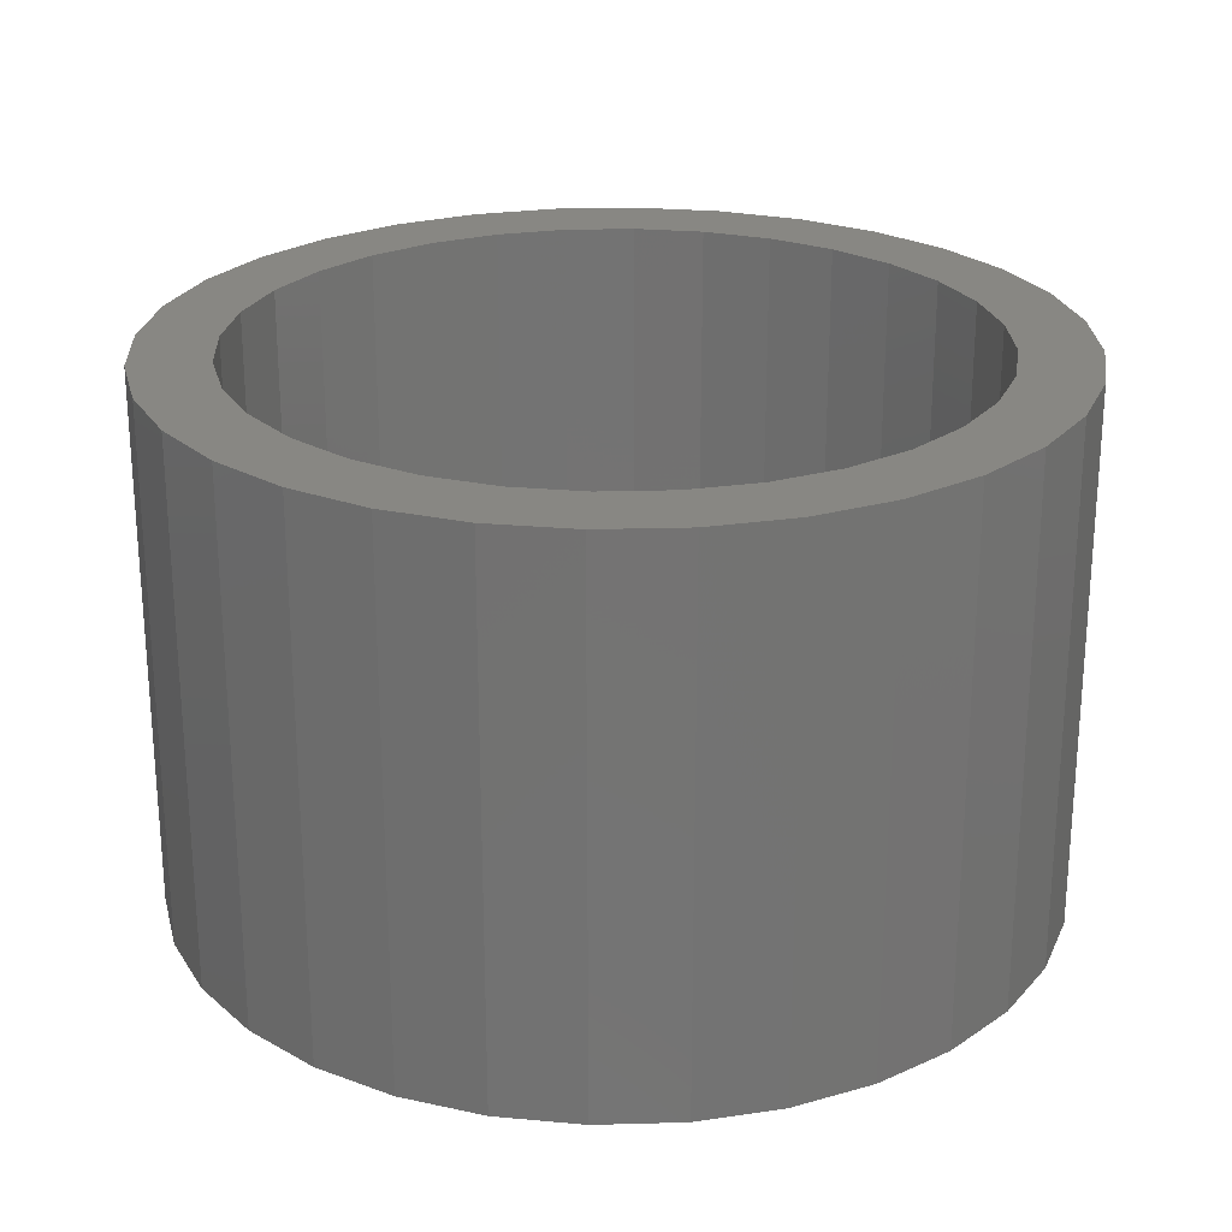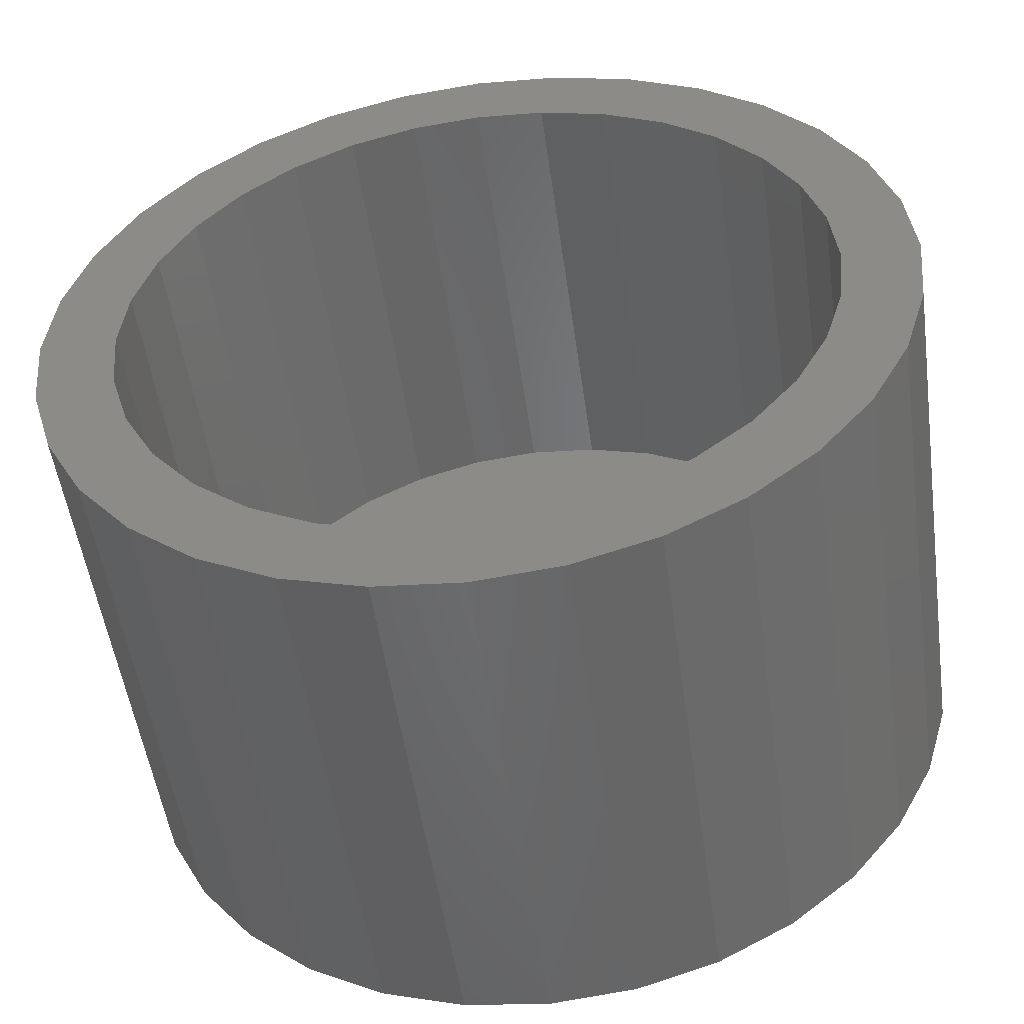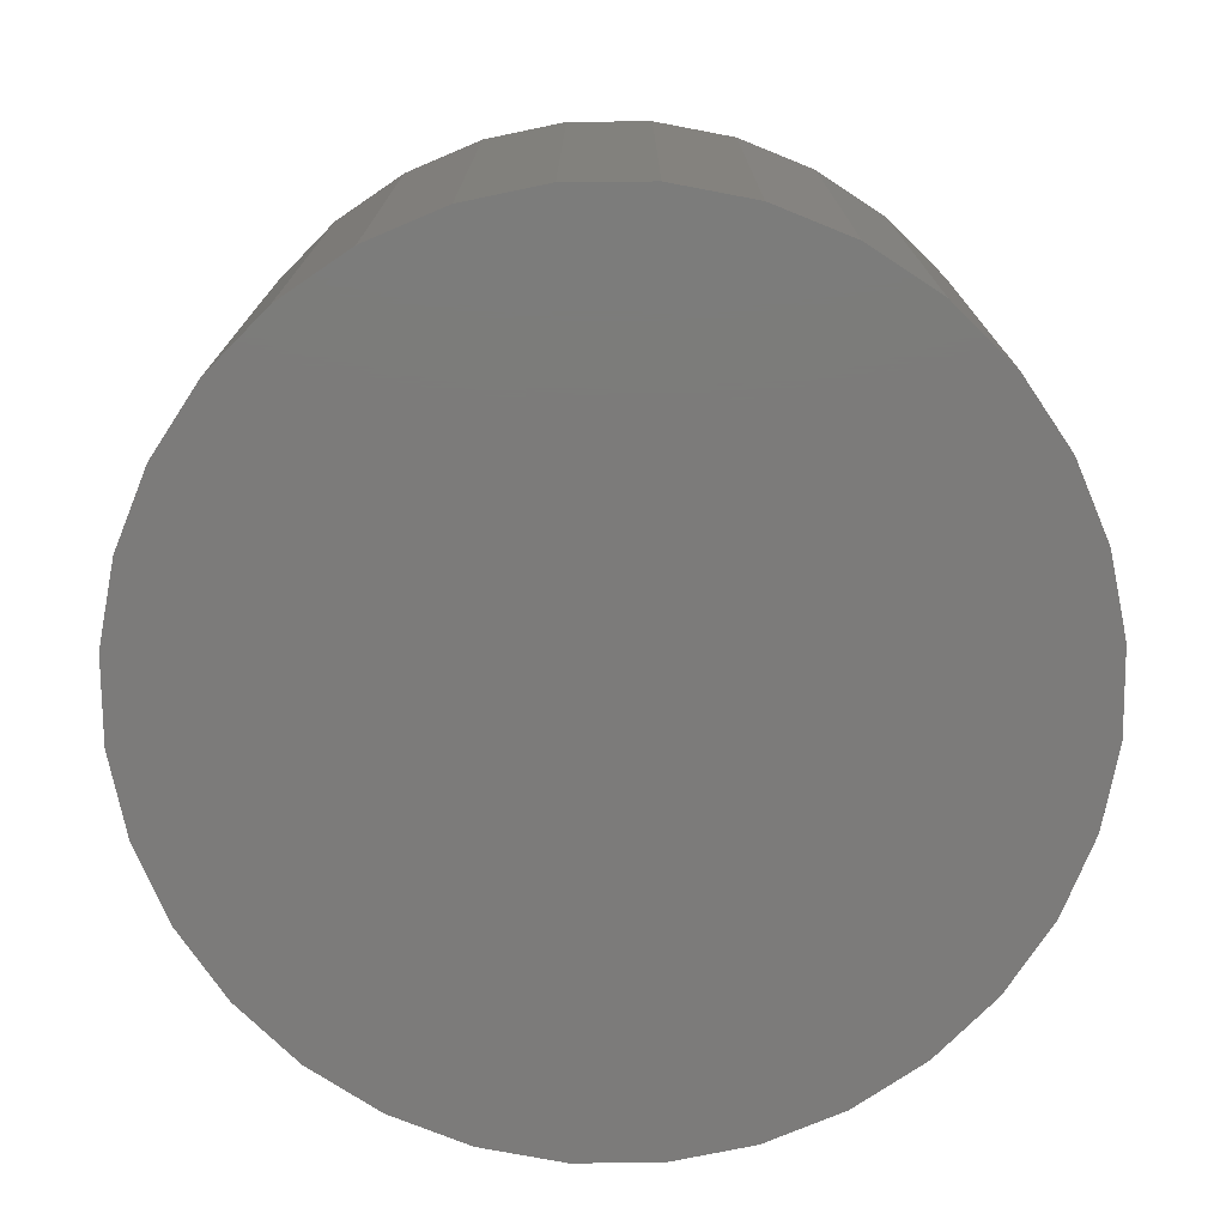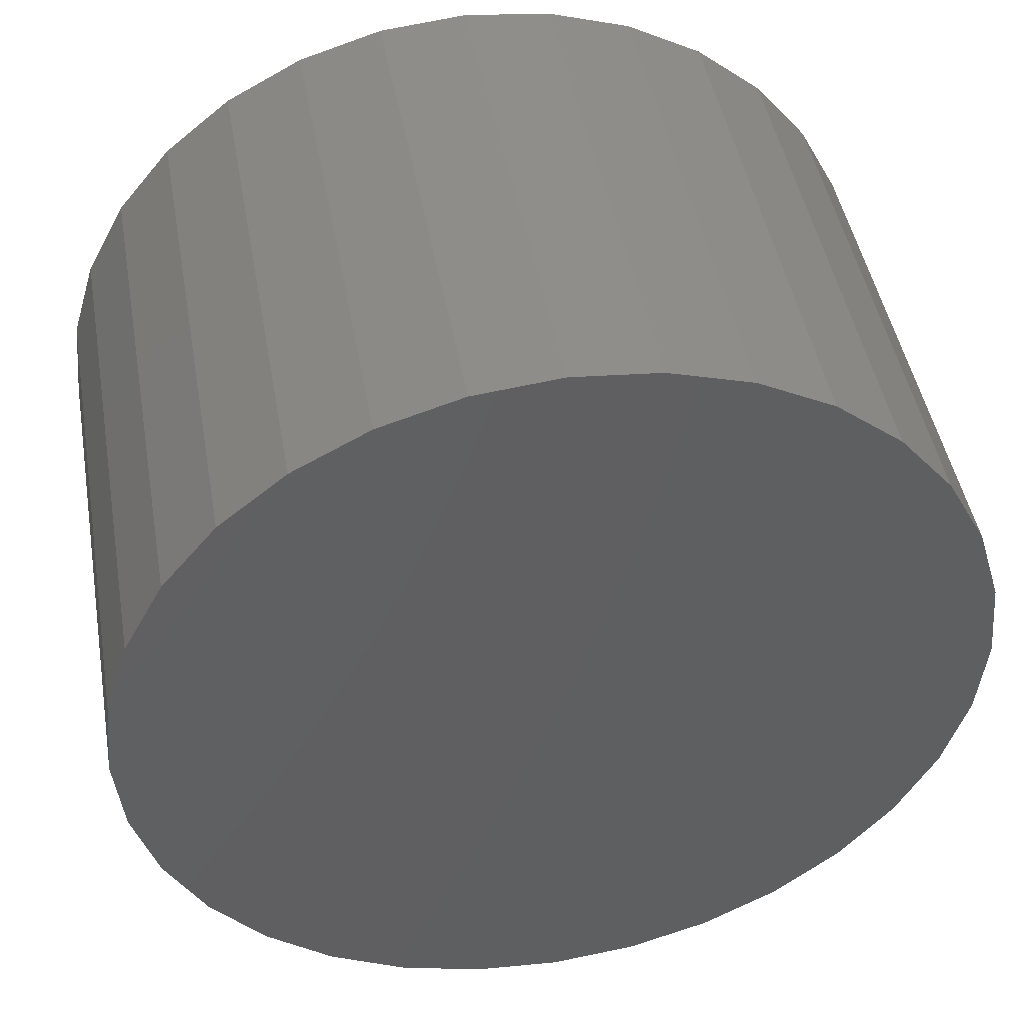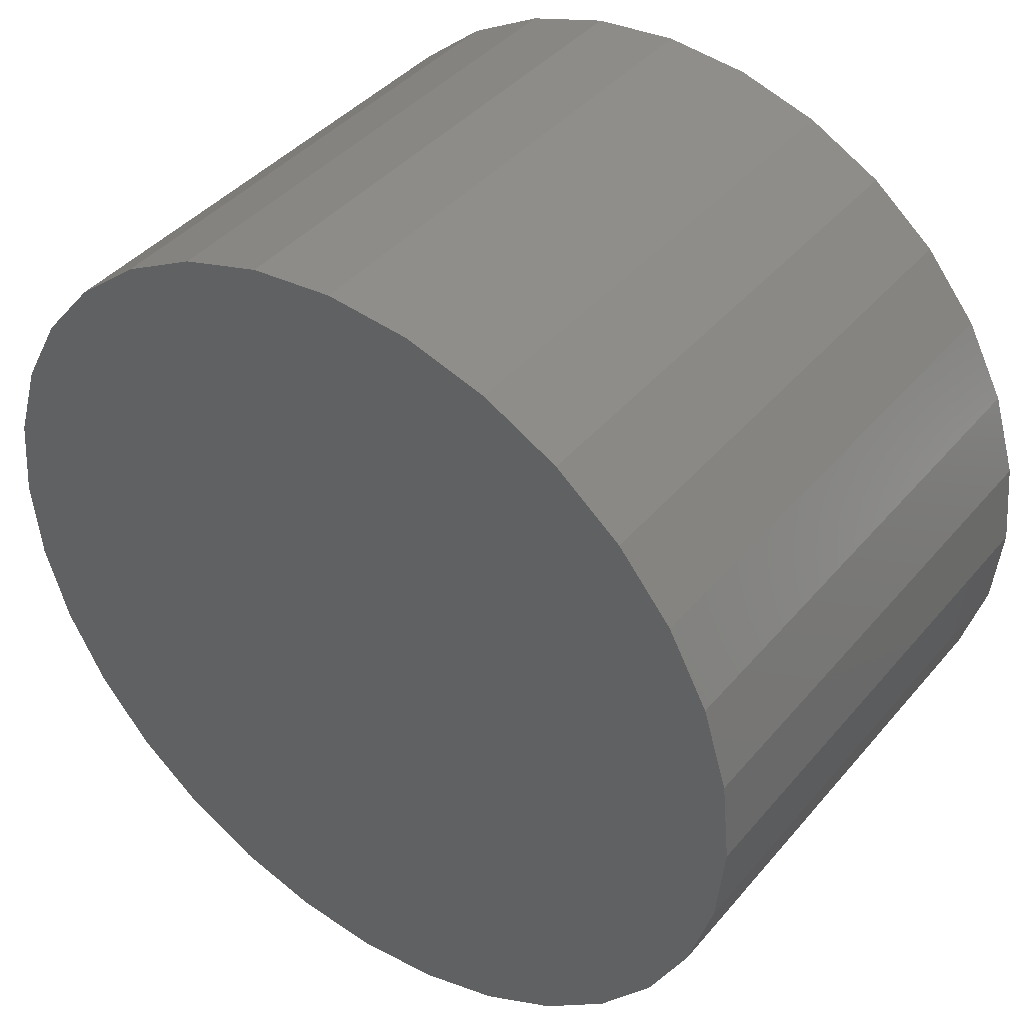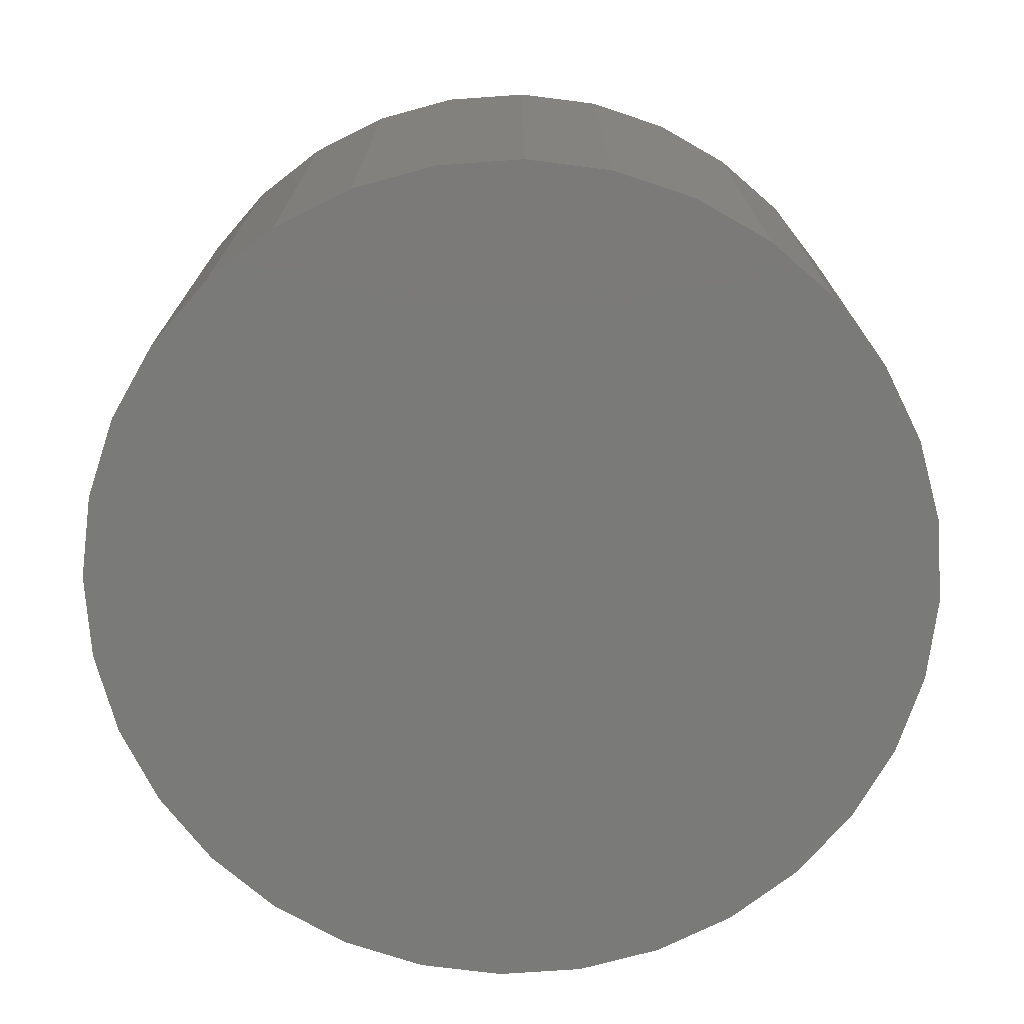
<metadata>
{"format":"stl","ext":"stl","renderer":"f3d","projection":"perspective","resolution":1024,"background":"white","views":[{"elev":24.4,"azim":-109.5,"up":"+Y"},{"elev":-51.9,"azim":-172.0,"up":"+Z"},{"elev":-74.8,"azim":-128.9,"up":"+Y"},{"elev":45.8,"azim":-10.0,"up":"+Z"},{"elev":40.9,"azim":36.1,"up":"+Z"},{"elev":-73.2,"azim":-24.1,"up":"+Y"}]}
</metadata>
<code>
# stl→obj: 128 verts, 252 faces
v -0.1958 7.761e-17 0.2968
v -0.3063 6.589e-17 0.3067
v -0.1327 8.648e-17 0.3305
v 0.1464 1.175e-16 0.3305
v 0.07796 1.11e-16 0.3512
v 0.2528 1.31e-16 0.3617
v -0.2392 7.639e-17 0.3617
v -0.1626 8.716e-17 0.4026
v 0.006826 1.035e-16 0.3582
v -0.06431 9.522e-17 0.3512
v -0.07955 9.778e-17 0.4278
v 0.006826 1.078e-16 0.4363
v 0.0932 1.17e-16 0.4278
v 0.1763 1.248e-16 0.4026
v 0.006826 6.303e-17 -0.3711
v 0.07796 7.131e-17 -0.364
v 0.2528 9.014e-17 -0.3746
v 0.1763 7.937e-17 -0.4155
v 0.0932 6.875e-17 -0.4407
v 0.006826 5.869e-17 -0.4492
v -0.07955 4.957e-17 -0.4407
v -0.1626 4.175e-17 -0.4155
v -0.2392 3.552e-17 -0.3746
v -0.06431 5.552e-17 -0.364
v -0.3301 5.361e-17 0.1331
v -0.4022 4.726e-17 0.163
v -0.2964 6.085e-17 0.1962
v -0.3613 5.605e-17 0.2396
v -0.251 6.895e-17 0.2514
v -0.251 4.033e-17 -0.2643
v -0.3613 2.874e-17 -0.2524
v -0.2964 3.836e-17 -0.209
v -0.4022 2.845e-17 -0.1759
v -0.3301 3.812e-17 -0.146
v -0.4274 3.026e-17 -0.09279
v -0.3508 3.961e-17 -0.07755
v -0.4359 3.411e-17 -0.006414
v -0.3578 4.278e-17 -0.006414
v -0.4274 3.985e-17 0.07996
v -0.3508 4.751e-17 0.06472
v -0.1327 4.907e-17 -0.3433
v -0.3063 3.113e-17 -0.3195
v -0.1958 4.395e-17 -0.3096
v 0.3437 1.284e-16 0.1331
v 0.31 1.282e-16 0.1962
v 0.4159 1.381e-16 0.163
v 0.2647 1.262e-16 0.2514
v 0.375 1.378e-16 0.2396
v 0.2094 1.226e-16 0.2968
v 0.3199 1.354e-16 0.3067
v 0.2647 9.758e-17 -0.2643
v 0.31 1.057e-16 -0.209
v 0.375 1.105e-16 -0.2524
v 0.3437 1.129e-16 -0.146
v 0.4159 1.193e-16 -0.1759
v 0.3645 1.19e-16 -0.07755
v 0.4411 1.267e-16 -0.09279
v 0.3715 1.237e-16 -0.006414
v 0.4496 1.324e-16 -0.006414
v 0.3645 1.269e-16 0.06472
v 0.4411 1.363e-16 0.07996
v 0.1464 8.006e-17 -0.3433
v 0.2094 8.893e-17 -0.3096
v 0.3199 1.006e-16 -0.3195
v 0.07796 -0.4688 -0.364
v 0.1464 -0.4688 -0.3433
v 0.2094 -0.4688 -0.3096
v 0.2647 -0.4688 -0.2643
v 0.31 -0.4688 -0.209
v 0.3437 -0.4688 -0.146
v 0.3645 -0.4688 -0.07755
v 0.3715 -0.4688 -0.006414
v 0.006826 -0.4688 -0.3711
v -0.06431 -0.4688 -0.364
v -0.1327 -0.4688 -0.3433
v -0.1958 -0.4688 -0.3096
v -0.251 -0.4688 -0.2643
v -0.2964 -0.4688 -0.209
v -0.3301 -0.4688 -0.146
v -0.3508 -0.4688 -0.07755
v -0.3578 -0.4688 -0.006414
v -0.06431 -0.4688 0.3512
v -0.1327 -0.4688 0.3305
v -0.1958 -0.4688 0.2968
v -0.251 -0.4688 0.2514
v -0.2964 -0.4688 0.1962
v -0.3301 -0.4688 0.1331
v -0.3508 -0.4688 0.06472
v 0.006826 -0.4688 0.3582
v 0.07796 -0.4688 0.3512
v 0.1464 -0.4688 0.3305
v 0.2094 -0.4688 0.2968
v 0.2647 -0.4688 0.2514
v 0.31 -0.4688 0.1962
v 0.3437 -0.4688 0.1331
v 0.3645 -0.4688 0.06472
v 0.4496 -0.5469 -0.006414
v 0.4411 -0.5469 -0.09279
v 0.4159 -0.5469 -0.1759
v 0.375 -0.5469 -0.2524
v 0.3199 -0.5469 -0.3195
v 0.2528 -0.5469 -0.3746
v 0.1763 -0.5469 -0.4155
v 0.0932 -0.5469 -0.4407
v 0.006826 -0.5469 -0.4492
v -0.07955 -0.5469 -0.4407
v -0.1626 -0.5469 -0.4155
v -0.2392 -0.5469 -0.3746
v -0.3063 -0.5469 -0.3195
v -0.3613 -0.5469 -0.2524
v -0.4022 -0.5469 -0.1759
v -0.4274 -0.5469 -0.09279
v -0.4359 -0.5469 -0.006414
v -0.4274 -0.5469 0.07996
v -0.4022 -0.5469 0.163
v -0.3613 -0.5469 0.2396
v -0.3063 -0.5469 0.3067
v -0.2392 -0.5469 0.3617
v -0.1626 -0.5469 0.4026
v -0.07955 -0.5469 0.4278
v 0.006826 -0.5469 0.4363
v 0.0932 -0.5469 0.4278
v 0.1763 -0.5469 0.4026
v 0.2528 -0.5469 0.3617
v 0.3199 -0.5469 0.3067
v 0.375 -0.5469 0.2396
v 0.4159 -0.5469 0.163
v 0.4411 -0.5469 0.07996
f 1 2 3
f 4 5 6
f 7 8 9
f 7 9 10
f 7 10 3
f 7 3 2
f 9 8 11
f 9 11 12
f 9 12 13
f 9 13 14
f 9 14 6
f 9 6 5
f 15 16 17
f 15 17 18
f 15 18 19
f 15 19 20
f 15 20 21
f 15 21 22
f 15 22 23
f 15 23 24
f 25 26 27
f 27 26 28
f 27 28 29
f 29 28 2
f 29 2 1
f 30 31 32
f 32 31 33
f 32 33 34
f 34 33 35
f 34 35 36
f 36 35 37
f 36 37 38
f 38 37 39
f 38 39 40
f 40 39 26
f 40 26 25
f 24 23 41
f 41 23 42
f 41 42 43
f 43 42 31
f 43 31 30
f 44 45 46
f 46 45 47
f 46 47 48
f 48 47 49
f 48 49 50
f 50 49 4
f 50 4 6
f 51 52 53
f 53 52 54
f 53 54 55
f 55 54 56
f 55 56 57
f 57 56 58
f 57 58 59
f 59 58 60
f 59 60 61
f 61 60 44
f 61 44 46
f 16 62 17
f 17 62 63
f 17 63 64
f 64 63 51
f 64 51 53
f 15 65 16
f 16 65 66
f 16 66 62
f 62 66 67
f 62 67 63
f 63 67 68
f 63 68 51
f 51 68 69
f 51 69 52
f 52 69 70
f 52 70 54
f 54 70 71
f 54 71 56
f 56 71 72
f 56 72 58
f 65 15 73
f 73 15 24
f 73 24 74
f 74 24 41
f 74 41 75
f 75 41 43
f 75 43 76
f 76 43 30
f 76 30 77
f 77 30 32
f 77 32 78
f 78 32 34
f 78 34 79
f 79 34 36
f 79 36 80
f 80 36 38
f 80 38 81
f 9 82 10
f 10 82 83
f 10 83 3
f 3 83 84
f 3 84 1
f 1 84 85
f 1 85 29
f 29 85 86
f 29 86 27
f 27 86 87
f 27 87 25
f 25 87 88
f 25 88 40
f 40 88 81
f 40 81 38
f 82 9 89
f 89 9 5
f 89 5 90
f 90 5 4
f 90 4 91
f 91 4 49
f 91 49 92
f 92 49 47
f 92 47 93
f 93 47 45
f 93 45 94
f 94 45 44
f 94 44 95
f 95 44 60
f 95 60 96
f 96 60 58
f 96 58 72
f 59 97 57
f 57 97 98
f 57 98 55
f 55 98 99
f 55 99 53
f 53 99 100
f 53 100 64
f 64 100 101
f 64 101 17
f 17 101 102
f 17 102 18
f 18 102 103
f 18 103 19
f 19 103 104
f 19 104 20
f 20 104 105
f 20 105 21
f 21 105 106
f 21 106 22
f 22 106 107
f 22 107 23
f 23 107 108
f 23 108 42
f 42 108 109
f 42 109 31
f 31 109 110
f 31 110 33
f 33 110 111
f 33 111 35
f 35 111 112
f 35 112 37
f 37 112 113
f 37 113 39
f 39 113 114
f 39 114 26
f 26 114 115
f 26 115 28
f 28 115 116
f 28 116 2
f 2 116 117
f 2 117 7
f 7 117 118
f 7 118 8
f 8 118 119
f 8 119 11
f 11 119 120
f 11 120 12
f 12 120 121
f 12 121 13
f 13 121 122
f 13 122 14
f 14 122 123
f 14 123 6
f 6 123 124
f 6 124 50
f 50 124 125
f 50 125 48
f 48 125 126
f 48 126 46
f 46 126 127
f 46 127 61
f 61 127 128
f 61 128 59
f 59 128 97
f 120 122 121
f 122 120 123
f 123 120 119
f 123 119 124
f 124 119 118
f 124 118 125
f 125 118 117
f 125 117 126
f 126 117 116
f 126 116 127
f 127 116 115
f 127 115 128
f 128 115 114
f 128 114 97
f 97 114 113
f 97 113 98
f 98 113 112
f 98 112 99
f 99 112 111
f 99 111 100
f 100 111 110
f 100 110 101
f 101 110 109
f 101 109 102
f 102 109 108
f 102 108 103
f 103 108 107
f 103 107 104
f 104 107 106
f 104 106 105
f 89 90 82
f 73 74 65
f 65 74 75
f 65 75 66
f 66 75 76
f 66 76 67
f 67 76 77
f 67 77 68
f 68 77 78
f 68 78 69
f 69 78 79
f 69 79 70
f 70 79 80
f 70 80 71
f 71 80 81
f 71 81 72
f 72 81 88
f 72 88 96
f 96 88 87
f 96 87 95
f 95 87 86
f 95 86 94
f 94 86 85
f 94 85 93
f 93 85 84
f 93 84 92
f 92 84 83
f 92 83 91
f 91 83 82
f 91 82 90

</code>
